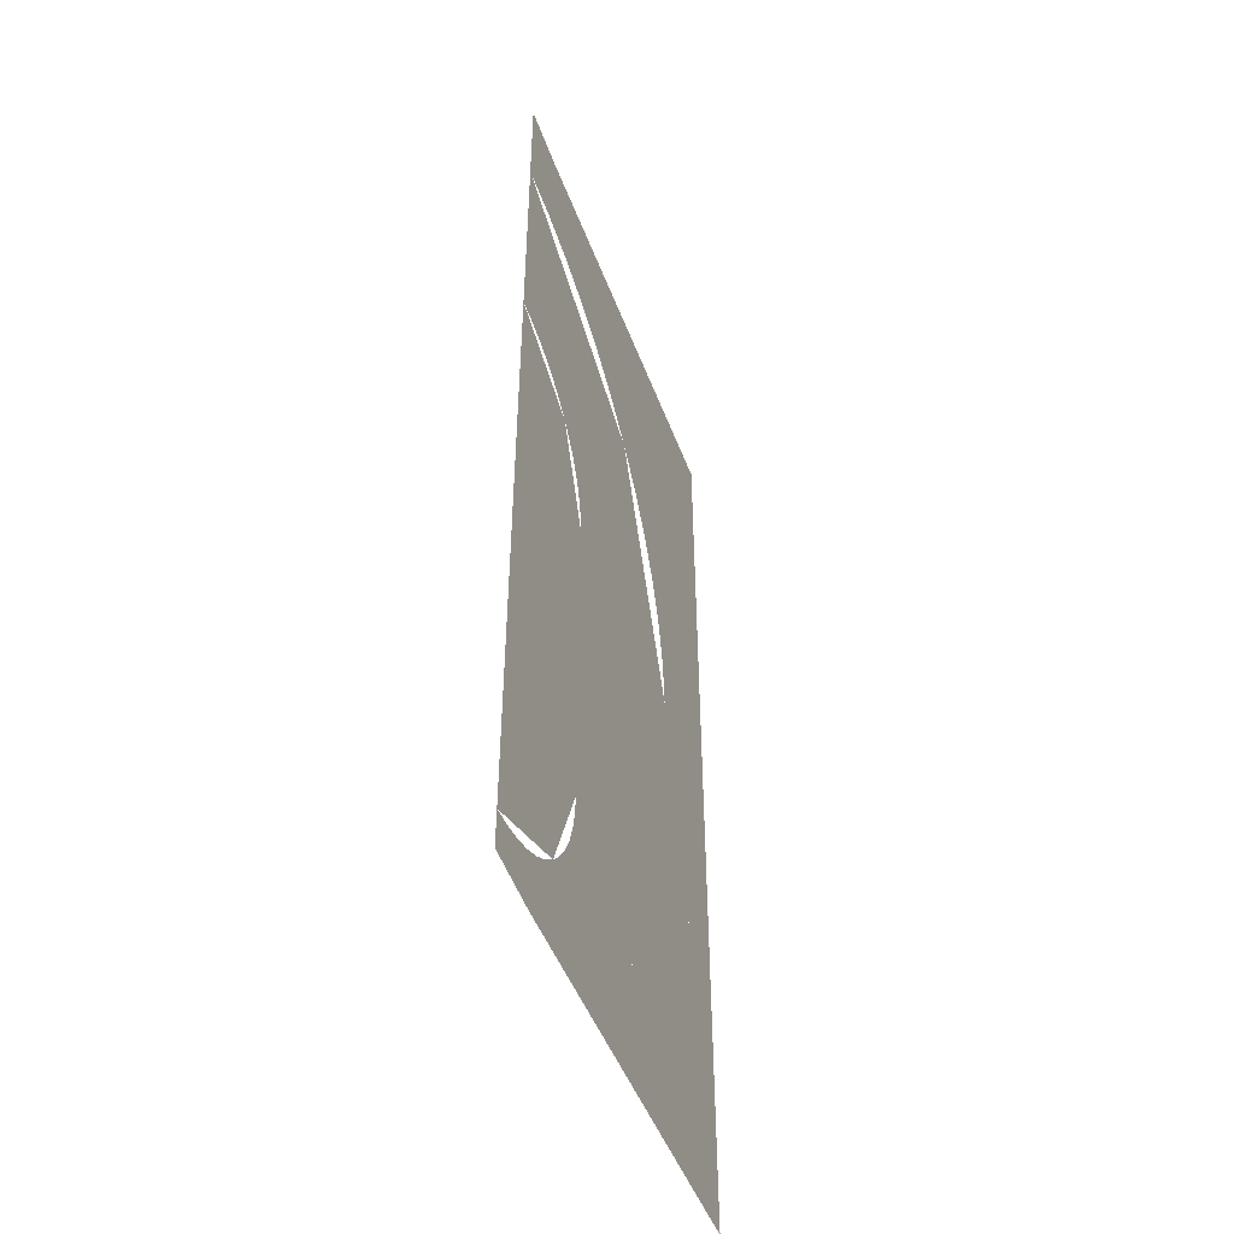
<metadata>
{"format":"obj","ext":"obj","renderer":"f3d","projection":"perspective","resolution":1024,"background":"white","views":[{"elev":-48.7,"azim":-69.9,"up":"+Z"}]}
</metadata>
<code>
v 0.02984 0 0.15
v 0.01957 0 0.1487
v 0 0 0.15
v 0.03882 0 0.1449
v 0.01957 0 0.1487
v 0.02984 0 0.15
v 0.0574 0 0.1386
v 0.03882 0 0.1449
v 0.02984 0 0.15
v 0.1625 0 0.1625
v 0.1611 0 0.02121
v 0.1625 0 0
v 0.1625 0 0.1625
v 0.157 0 0.04206
v 0.1611 0 0.02121
v 0.1625 0 0.1625
v 0.1501 0 0.06219
v 0.157 0 0.04206
v 0.1625 0 0.1625
v 0.1407 0 0.08125
v 0.1501 0 0.06219
v 0.1625 0 0.1625
v 0.1289 0 0.09893
v 0.1407 0 0.08125
v 0.1625 0 0.1625
v 0.1149 0 0.1149
v 0.1289 0 0.09893
v 0.1625 0 0.1625
v 0.09893 0 0.1289
v 0.1149 0 0.1149
v 0.1625 0 0.1625
v 0.08125 0 0.1407
v 0.09893 0 0.1289
v 0.1625 0 0.1625
v 0.06219 0 0.1501
v 0.08125 0 0.1407
v 0.1625 0 0
v 0.1611 0 0.02121
v 0.1487 0 0.01957
v 0.15 0 0
v 0.1611 0 0.02121
v 0.157 0 0.04206
v 0.1449 0 0.03882
v 0.1487 0 0.01957
v 0.157 0 0.04206
v 0.1501 0 0.06219
v 0.1386 0 0.0574
v 0.1449 0 0.03882
v 0.1501 0 0.06219
v 0.1407 0 0.08125
v 0.1299 0 0.075
v 0.1386 0 0.0574
v 0.1407 0 0.08125
v 0.1289 0 0.09893
v 0.119 0 0.09132
v 0.1299 0 0.075
v 0.1289 0 0.09893
v 0.1149 0 0.1149
v 0.1061 0 0.1061
v 0.119 0 0.09132
v 0.1149 0 0.1149
v 0.09893 0 0.1289
v 0.09132 0 0.119
v 0.1061 0 0.1061
v 0.09893 0 0.1289
v 0.08125 0 0.1407
v 0.075 0 0.1299
v 0.09132 0 0.119
v 0.08125 0 0.1407
v 0.06219 0 0.1501
v 0.0574 0 0.1386
v 0.075 0 0.1299
v 0.15 0 0
v 0.1487 0 0.01957
v 0.1363 0 0.01794
v 0.1375 0 0
v 0.1487 0 0.01957
v 0.1449 0 0.03882
v 0.1328 0 0.03558
v 0.1363 0 0.01794
v 0.1449 0 0.03882
v 0.1386 0 0.0574
v 0.127 0 0.05262
v 0.1328 0 0.03558
v 0.1386 0 0.0574
v 0.1299 0 0.075
v 0.1191 0 0.06875
v 0.127 0 0.05262
v 0.1299 0 0.075
v 0.119 0 0.09132
v 0.1091 0 0.08371
v 0.1191 0 0.06875
v 0.119 0 0.09132
v 0.1061 0 0.1061
v 0.09723 0 0.09723
v 0.1091 0 0.08371
v 0.1061 0 0.1061
v 0.09132 0 0.119
v 0.08371 0 0.1091
v 0.09723 0 0.09723
v 0.09132 0 0.119
v 0.075 0 0.1299
v 0.06875 0 0.1191
v 0.08371 0 0.1091
v 0.075 0 0.1299
v 0.0574 0 0.1386
v 0.05262 0 0.127
v 0.06875 0 0.1191
v 0.0574 0 0.1386
v 0.03882 0 0.1449
v 0.03558 0 0.1328
v 0.05262 0 0.127
v 0.03882 0 0.1449
v 0.01957 0 0.1487
v 0.01794 0 0.1363
v 0.03558 0 0.1328
v 0.01957 0 0.1487
v 0 0 0.15
v 0 0 0.1375
v 0.01794 0 0.1363
v 0.1375 0 0
v 0.1363 0 0.01794
v 0.1239 0 0.01631
v 0.125 0 0
v 0.1363 0 0.01794
v 0.1328 0 0.03558
v 0.1207 0 0.03235
v 0.1239 0 0.01631
v 0.1328 0 0.03558
v 0.127 0 0.05262
v 0.1155 0 0.04784
v 0.1207 0 0.03235
v 0.127 0 0.05262
v 0.1191 0 0.06875
v 0.1082 0 0.0625
v 0.1155 0 0.04784
v 0.1191 0 0.06875
v 0.1091 0 0.08371
v 0.09917 0 0.0761
v 0.1082 0 0.0625
v 0.1091 0 0.08371
v 0.09723 0 0.09723
v 0.08839 0 0.08839
v 0.09917 0 0.0761
v 0.09723 0 0.09723
v 0.08371 0 0.1091
v 0.0761 0 0.09917
v 0.08839 0 0.08839
v 0.08371 0 0.1091
v 0.06875 0 0.1191
v 0.0625 0 0.1082
v 0.0761 0 0.09917
v 0.06875 0 0.1191
v 0.05262 0 0.127
v 0.04784 0 0.1155
v 0.0625 0 0.1082
v 0.05262 0 0.127
v 0.03558 0 0.1328
v 0.03235 0 0.1207
v 0.04784 0 0.1155
v 0.03558 0 0.1328
v 0.01794 0 0.1363
v 0.01631 0 0.1239
v 0.03235 0 0.1207
v 0.01794 0 0.1363
v 0 0 0.1375
v 0 0 0.125
v 0.01631 0 0.1239
v 0.125 0 0
v 0.08839 0 0.08839
v 0.06629 0 0.06629
v 0.09375 0 0
v 0.08839 0 0.08839
v 0 0 0.125
v 0 0 0.09375
v 0.06629 0 0.06629
v 0.09375 0 0
v 0.09294 0 0.01223
v 0.07436 0 0.009788
v 0.075 0 0
v 0.09294 0 0.01223
v 0.09055 0 0.02426
v 0.07244 0 0.01941
v 0.07436 0 0.009788
v 0.09055 0 0.02426
v 0.08662 0 0.03588
v 0.06929 0 0.0287
v 0.07244 0 0.01941
v 0.08662 0 0.03588
v 0.08119 0 0.04688
v 0.06495 0 0.0375
v 0.06929 0 0.0287
v 0.08119 0 0.04688
v 0.07438 0 0.05708
v 0.05951 0 0.04566
v 0.06495 0 0.0375
v 0.07438 0 0.05708
v 0.06629 0 0.06629
v 0.05303 0 0.05303
v 0.05951 0 0.04566
v 0.06629 0 0.06629
v 0.05708 0 0.07438
v 0.04566 0 0.05951
v 0.05303 0 0.05303
v 0.05708 0 0.07438
v 0.04688 0 0.08119
v 0.0375 0 0.06495
v 0.04566 0 0.05951
v 0.04688 0 0.08119
v 0.03588 0 0.08662
v 0.0287 0 0.06929
v 0.0375 0 0.06495
v 0.03588 0 0.08662
v 0.02426 0 0.09055
v 0.01941 0 0.07244
v 0.0287 0 0.06929
v 0.02426 0 0.09055
v 0.01223 0 0.09294
v 0.009788 0 0.07436
v 0.01941 0 0.07244
v 0.01223 0 0.09294
v 0 0 0.09375
v 0 0 0.075
v 0.009788 0 0.07436
v 0.075 0 0
v 0.07436 0 0.009788
v 0.06816 0 0.008972
v 0.06875 0 0
v 0.07436 0 0.009788
v 0.07244 0 0.01941
v 0.06641 0 0.01779
v 0.06816 0 0.008972
v 0.07244 0 0.01941
v 0.06929 0 0.0287
v 0.06352 0 0.02631
v 0.06641 0 0.01779
v 0.06929 0 0.0287
v 0.06495 0 0.0375
v 0.05954 0 0.03438
v 0.06352 0 0.02631
v 0.06495 0 0.0375
v 0.05951 0 0.04566
v 0.05455 0 0.04186
v 0.05954 0 0.03438
v 0.05951 0 0.04566
v 0.05303 0 0.05303
v 0.04861 0 0.04861
v 0.05455 0 0.04186
v 0.05303 0 0.05303
v 0.04566 0 0.05951
v 0.04186 0 0.05455
v 0.04861 0 0.04861
v 0.04566 0 0.05951
v 0.0375 0 0.06495
v 0.03438 0 0.05954
v 0.04186 0 0.05455
v 0.0375 0 0.06495
v 0.0287 0 0.06929
v 0.02631 0 0.06352
v 0.03438 0 0.05954
v 0.0287 0 0.06929
v 0.01941 0 0.07244
v 0.01779 0 0.06641
v 0.02631 0 0.06352
v 0.01941 0 0.07244
v 0.009788 0 0.07436
v 0.008972 0 0.06816
v 0.01779 0 0.06641
v 0.009788 0 0.07436
v 0 0 0.075
v 0 0 0.06875
v 0.008972 0 0.06816
v 0.06875 0 0
v 0.06816 0 0.008972
v 0.06196 0 0.008156
v 0.0625 0 0
v 0.06816 0 0.008972
v 0.06641 0 0.01779
v 0.06037 0 0.01617
v 0.06196 0 0.008156
v 0.06641 0 0.01779
v 0.06352 0 0.02631
v 0.05774 0 0.02392
v 0.06037 0 0.01617
v 0.06352 0 0.02631
v 0.05954 0 0.03438
v 0.05412 0 0.03125
v 0.05774 0 0.02392
v 0.05954 0 0.03438
v 0.05455 0 0.04186
v 0.04959 0 0.03805
v 0.05412 0 0.03125
v 0.05455 0 0.04186
v 0.04861 0 0.04861
v 0.04419 0 0.04419
v 0.04959 0 0.03805
v 0.04861 0 0.04861
v 0.04186 0 0.05455
v 0.03805 0 0.04959
v 0.04419 0 0.04419
v 0.04186 0 0.05455
v 0.03438 0 0.05954
v 0.03125 0 0.05412
v 0.03805 0 0.04959
v 0.03438 0 0.05954
v 0.02631 0 0.06352
v 0.02392 0 0.05774
v 0.03125 0 0.05412
v 0.02631 0 0.06352
v 0.01779 0 0.06641
v 0.01617 0 0.06037
v 0.02392 0 0.05774
v 0.01779 0 0.06641
v 0.008972 0 0.06816
v 0.008156 0 0.06196
v 0.01617 0 0.06037
v 0.008972 0 0.06816
v 0 0 0.06875
v 0 0 0.0625
v 0.008156 0 0.06196
v 0.0625 0 0
v 0.06196 0 0.008156
v 0.04957 0 0.006525
v 0.05 0 0
v 0.06196 0 0.008156
v 0.06037 0 0.01617
v 0.04829 0 0.01294
v 0.04957 0 0.006525
v 0.06037 0 0.01617
v 0.05774 0 0.02392
v 0.04619 0 0.01913
v 0.04829 0 0.01294
v 0.05774 0 0.02392
v 0.05412 0 0.03125
v 0.0433 0 0.025
v 0.04619 0 0.01913
v 0.05412 0 0.03125
v 0.04959 0 0.03805
v 0.03967 0 0.03044
v 0.0433 0 0.025
v 0.04959 0 0.03805
v 0.04419 0 0.04419
v 0.03535 0 0.03535
v 0.03967 0 0.03044
v 0.04419 0 0.04419
v 0.03805 0 0.04959
v 0.03044 0 0.03967
v 0.03535 0 0.03535
v 0.03805 0 0.04959
v 0.03125 0 0.05412
v 0.025 0 0.0433
v 0.03044 0 0.03967
v 0.03125 0 0.05412
v 0.02392 0 0.05774
v 0.01913 0 0.04619
v 0.025 0 0.0433
v 0.02392 0 0.05774
v 0.01617 0 0.06037
v 0.01294 0 0.04829
v 0.01913 0 0.04619
v 0.01617 0 0.06037
v 0.008156 0 0.06196
v 0.006525 0 0.04957
v 0.01294 0 0.04829
v 0.008156 0 0.06196
v 0 0 0.0625
v 0 0 0.05
v 0.006525 0 0.04957
v 0.05 0 0
v 0.03535 0 0.03535
v 0.02652 0 0.02652
v 0.0375 0 0
v 0.03535 0 0.03535
v 0 0 0.05
v 0 0 0.0375
v 0.02652 0 0.02652
v 0.0375 0 0
v 0.02652 0 0.02652
v 0 0 0.0375
v 0.06875 0 0
v 0.06816 0 -0.008972
v 0.06641 0 -0.01779
v 0.06352 0 -0.02631
v 0.06875 0 -0.01367
v 0.06816 0 -0.008972
v 0.06875 0 0
v 0.06641 0 -0.01779
v 0.06816 0 -0.008972
v 0.06875 0 -0.01367
v 0.06352 0 -0.02631
v 0.06641 0 -0.01779
v 0.06875 0 -0.01367
v 0.06629 0 -0.06629
v 0.09375 0 0
v 0.09294 0 -0.01223
v 0.07438 0 -0.05708
v 0.07438 0 -0.05708
v 0.09294 0 -0.01223
v 0.09055 0 -0.02426
v 0.08119 0 -0.04688
v 0.08119 0 -0.04688
v 0.09055 0 -0.02426
v 0.08662 0 -0.03588
v 0.09375 0 0
v 0.125 0 0
v 0.1239 0 -0.01631
v 0.09294 0 -0.01223
v 0.09294 0 -0.01223
v 0.1239 0 -0.01631
v 0.1207 0 -0.03235
v 0.09055 0 -0.02426
v 0.09055 0 -0.02426
v 0.1207 0 -0.03235
v 0.1155 0 -0.04784
v 0.08662 0 -0.03588
v 0.08662 0 -0.03588
v 0.1155 0 -0.04784
v 0.1082 0 -0.0625
v 0.08119 0 -0.04688
v 0.08119 0 -0.04688
v 0.1082 0 -0.0625
v 0.09917 0 -0.0761
v 0.07438 0 -0.05708
v 0.07438 0 -0.05708
v 0.09917 0 -0.0761
v 0.08839 0 -0.08839
v 0.06629 0 -0.06629
v 0.1375 0 0
v 0.1363 0 -0.01794
v 0.1239 0 -0.01631
v 0.125 0 0
v 0.1363 0 -0.01794
v 0.1328 0 -0.03558
v 0.1207 0 -0.03235
v 0.1239 0 -0.01631
v 0.1328 0 -0.03558
v 0.127 0 -0.05262
v 0.1155 0 -0.04784
v 0.1207 0 -0.03235
v 0.127 0 -0.05262
v 0.1191 0 -0.06875
v 0.1082 0 -0.0625
v 0.1155 0 -0.04784
v 0.1191 0 -0.06875
v 0.1091 0 -0.08371
v 0.09917 0 -0.0761
v 0.1082 0 -0.0625
v 0.1091 0 -0.08371
v 0.09723 0 -0.09723
v 0.08839 0 -0.08839
v 0.09917 0 -0.0761
v 0.1375 0 0
v 0.1375 0 -0.02735
v 0.1363 0 -0.01794
v 0.1363 0 -0.01794
v 0.1375 0 -0.02735
v 0.1328 0 -0.03558
v 0.127 0 -0.05262
v 0.1328 0 -0.03558
v 0.1375 0 -0.02735
v 0.127 0 -0.05262
v 0.1166 0 -0.07789
v 0.1191 0 -0.06875
v 0.1191 0 -0.06875
v 0.1166 0 -0.07789
v 0.1091 0 -0.08371
v 0.09723 0 -0.09723
v 0.1091 0 -0.08371
v 0.1166 0 -0.07789
v 0.1625 0 0
v 0.1611 0 -0.02121
v 0.157 0 -0.04206
v 0.1501 0 -0.06219
v 0.1149 0 -0.1149
v 0.09892 0 -0.1289
v 0.08125 0 -0.1407
v 0.06219 0 -0.1501
v 0.1501 0 -0.06219
v 0.1407 0 -0.08124
v 0.1289 0 -0.09892
v 0.1149 0 -0.1149
v 0.1625 0 -0.1625
v 0.1611 0 -0.02121
v 0.1625 0 0
v 0.1625 0 -0.1625
v 0.157 0 -0.04206
v 0.1611 0 -0.02121
v 0.1625 0 -0.1625
v 0.1501 0 -0.06219
v 0.157 0 -0.04206
v 0.1625 0 -0.1625
v 0.1407 0 -0.08125
v 0.1501 0 -0.06219
v 0.1625 0 -0.1625
v 0.1289 0 -0.09893
v 0.1407 0 -0.08125
v 0.1625 0 -0.1625
v 0.1149 0 -0.1149
v 0.1289 0 -0.09893
v 0.1625 0 -0.1625
v 0.09893 0 -0.1289
v 0.1149 0 -0.1149
v 0.1625 0 -0.1625
v 0.08125 0 -0.1407
v 0.09893 0 -0.1289
v 0.1625 0 -0.1625
v 0.06219 0 -0.1501
v 0.08125 0 -0.1407
v 0.05 0 -0.11
v 0.03535 0 -0.1454
v 0 0 -0.16
v 0.05 0 -0.11
v 0.05 0 -0.1199
v 0.04957 0 -0.1165
v 0.04957 0 -0.1165
v 0.05 0 -0.1199
v 0.04829 0 -0.1229
v 0.04619 0 -0.1291
v 0.04829 0 -0.1229
v 0.05 0 -0.1199
v 0.04619 0 -0.1291
v 0.04239 0 -0.1383
v 0.0433 0 -0.135
v 0.0433 0 -0.135
v 0.04239 0 -0.1383
v 0.03967 0 -0.1404
v 0.03535 0 -0.1454
v 0.03967 0 -0.1404
v 0.04239 0 -0.1383
v 0.03535 0 -0.1454
v 0.02832 0 -0.1524
v 0.03044 0 -0.1497
v 0.03044 0 -0.1497
v 0.02832 0 -0.1524
v 0.025 0 -0.1533
v 0.01913 0 -0.1562
v 0.025 0 -0.1533
v 0.02832 0 -0.1524
v 0.01913 0 -0.1562
v 0.009945 0 -0.16
v 0.01294 0 -0.1583
v 0.01294 0 -0.1583
v 0.009945 0 -0.16
v 0.006525 0 -0.1596
v 0 0 -0.16
v 0.006525 0 -0.1596
v 0.009945 0 -0.16
v 0 0 -0.1725
v 0.008156 0 -0.172
v 0.01617 0 -0.1704
v 0.02392 0 -0.1677
v 0.01243 0 -0.1725
v 0.008156 0 -0.172
v 0 0 -0.1725
v 0.01617 0 -0.1704
v 0.008156 0 -0.172
v 0.01243 0 -0.1725
v 0.02392 0 -0.1677
v 0.01617 0 -0.1704
v 0.01243 0 -0.1725
v 0.02984 0 0.15
v 0.02121 0 0.1611
v 0 0 0.1625
v 0 0 0.15
v 0.02984 0 0.15
v 0.04206 0 0.157
v 0.02121 0 0.1611
v 0.02984 0 0.15
v 0.0574 0 0.1386
v 0.06219 0 0.1501
v 0.04206 0 0.157
v 0.02392 0 -0.1677
v 0.009945 0 -0.16
v 0 0 -0.16
v 0 0 -0.1725
v 0.02392 0 -0.1677
v 0.03125 0 -0.1641
v 0.01913 0 -0.1562
v 0.009945 0 -0.16
v 0.03805 0 -0.1596
v 0.02832 0 -0.1524
v 0.01913 0 -0.1562
v 0.03125 0 -0.1641
v 0.03805 0 -0.1596
v 0.04075 0 -0.1572
v 0.03535 0 -0.1454
v 0.02832 0 -0.1524
v 0.04206 0 -0.157
v 0.04239 0 -0.1383
v 0.03535 0 -0.1454
v 0.04075 0 -0.1572
v 0.06219 0 -0.1501
v 0.06875 0 -0.1191
v 0.06102 0 -0.1229
v 0.04206 0 -0.157
v 0.04239 0 -0.1383
v 0.04206 0 -0.157
v 0.06102 0 -0.1229
v 0.04619 0 -0.1291
v 0.04619 0 -0.1291
v 0.06102 0 -0.1229
v 0.05 0 -0.1199
v 0.05 0 -0.1199
v 0.06102 0 -0.1229
v 0.05 0 -0.11
v 0.0625 0 -0.11
v 0.05 0 -0.11
v 0.06102 0 -0.1229
v 0.06196 0 -0.1182
v 0.06875 0 -0.1191
v 0.06219 0 -0.1501
v 0.08371 0 -0.1091
v 0.08371 0 -0.1091
v 0.06219 0 -0.1501
v 0.09723 0 -0.09723
v 0.09723 0 -0.09723
v 0.06219 0 -0.1501
v 0.1149 0 -0.1149
v 0.1149 0 -0.1149
v 0.1166 0 -0.0779
v 0.09723 0 -0.09723
v 0.1501 0 -0.06219
v 0.127 0 -0.05262
v 0.1166 0 -0.0779
v 0.1149 0 -0.1149
v 0.05833 0 -0.07328
v 0.05 0 -0.11
v 0.0625 0 -0.11
v 0.05473 0 -0.04158
v 0.0375 0 0
v 0.05 0 -0.11
v 0.05833 0 -0.07328
v 0.0375 0 0
v 0.05473 0 -0.04158
v 0.05 0 0
v 0.06629 0 -0.06629
v 0.05954 0 -0.03438
v 0.05473 0 -0.04158
v 0.05833 0 -0.07328
v 0.05954 0 -0.03438
v 0.06629 0 -0.06629
v 0.06352 0 -0.02631
v 0.06352 0 -0.02631
v 0.06629 0 -0.06629
v 0.06875 0 -0.01367
v 0.075 0 0
v 0.06875 0 -0.01367
v 0.06629 0 -0.06629
v 0.09375 0 0
v 0.075 0 0
v 0.06875 0 0
v 0.06875 0 -0.01367
v 0.1501 0 -0.06219
v 0.1625 0 0
v 0.1375 0 -0.02735
v 0.127 0 -0.05262
v 0.15 0 0
v 0.1375 0 -0.02735
v 0.1625 0 0
v 0.1375 0 0
v 0.1375 0 -0.02735
v 0.15 0 0
v 0.1625 0 0.1625
v 0.02121 0 0.1611
v 0.04206 0 0.157
v 0.1625 0 0.1625
v 0.04206 0 0.157
v 0.06219 0 0.1501
v 0.1625 0 -0.1725
v 0.1625 0 -0.1625
v 0.06219 0 -0.1501
v 0.04206 0 -0.157
v 0.1625 0 -0.1725
v 0.04206 0 -0.157
v 0.04075 0 -0.1572
v 0.03805 0 -0.1596
v 0.1625 0 -0.1725
v 0.03805 0 -0.1596
v 0.03125 0 -0.1641
v 0.1625 0 -0.1725
v 0.03125 0 -0.1641
v 0.02392 0 -0.1677
v 0 0 -0.1725
v 0.02121 0 -0.1739
v 0.01243 0 -0.1725
v 0.02392 0 -0.1677
v 0.01243 0 -0.1725
v 0.02121 0 -0.1739
v 0.1625 0 -0.1725
v 0.06196 0 -0.1182
v 0.06102 0 -0.1229
v 0.06875 0 -0.1191
v 0.08371 0 -0.1091
v 0.09723 0 -0.09723
v 0.08839 0 -0.08839
v 0.06875 0 -0.1191
v 0.06196 0 -0.1182
v 0.06875 0 -0.1191
v 0.08839 0 -0.08839
v 0.0625 0 -0.11
v 0.05833 0 -0.07328
v 0.0625 0 -0.11
v 0.08839 0 -0.08839
v 0.06629 0 -0.06629
v 0.05473 0 -0.04158
v 0.05954 0 -0.03438
v 0.0625 0 0
v 0.05 0 0
v 0.06352 0 -0.02631
v 0.06875 0 0
v 0.0625 0 0
v 0.05954 0 -0.03438
v 0 0 -0.16
v 0.05 0 -0.11
v 0.0375 0 0
v 0 0 0.0375
g mesh7308972
f 1 3 2
f 4 6 5
f 7 9 8
g mesh7308974
f 10 11 12
f 13 14 15
f 16 17 18
f 19 20 21
f 22 23 24
f 25 26 27
f 28 29 30
f 31 32 33
f 34 35 36
g mesh7308976
f 37 38 39
f 39 40 37
f 41 42 43
f 43 44 41
f 45 46 47
f 47 48 45
f 49 50 51
f 51 52 49
f 53 54 55
f 55 56 53
f 57 58 59
f 59 60 57
f 61 62 63
f 63 64 61
f 65 66 67
f 67 68 65
f 69 70 71
f 71 72 69
g mesh7308978
f 73 74 75
f 75 76 73
f 77 78 79
f 79 80 77
f 81 82 83
f 83 84 81
f 85 86 87
f 87 88 85
f 89 90 91
f 91 92 89
f 93 94 95
f 95 96 93
f 97 98 99
f 99 100 97
f 101 102 103
f 103 104 101
f 105 106 107
f 107 108 105
f 109 110 111
f 111 112 109
f 113 114 115
f 115 116 113
f 117 118 119
f 119 120 117
g mesh7308980
f 121 122 123
f 123 124 121
f 125 126 127
f 127 128 125
f 129 130 131
f 131 132 129
f 133 134 135
f 135 136 133
f 137 138 139
f 139 140 137
f 141 142 143
f 143 144 141
f 145 146 147
f 147 148 145
f 149 150 151
f 151 152 149
f 153 154 155
f 155 156 153
f 157 158 159
f 159 160 157
f 161 162 163
f 163 164 161
f 165 166 167
f 167 168 165
g mesh7308982
f 169 170 171
f 171 172 169
f 173 174 175
f 175 176 173
g mesh7308984
f 177 178 179
f 179 180 177
f 181 182 183
f 183 184 181
f 185 186 187
f 187 188 185
f 189 190 191
f 191 192 189
f 193 194 195
f 195 196 193
f 197 198 199
f 199 200 197
f 201 202 203
f 203 204 201
f 205 206 207
f 207 208 205
f 209 210 211
f 211 212 209
f 213 214 215
f 215 216 213
f 217 218 219
f 219 220 217
f 221 222 223
f 223 224 221
g mesh7308986
f 225 226 227
f 227 228 225
f 229 230 231
f 231 232 229
f 233 234 235
f 235 236 233
f 237 238 239
f 239 240 237
f 241 242 243
f 243 244 241
f 245 246 247
f 247 248 245
f 249 250 251
f 251 252 249
f 253 254 255
f 255 256 253
f 257 258 259
f 259 260 257
f 261 262 263
f 263 264 261
f 265 266 267
f 267 268 265
f 269 270 271
f 271 272 269
g mesh7308988
f 273 274 275
f 275 276 273
f 277 278 279
f 279 280 277
f 281 282 283
f 283 284 281
f 285 286 287
f 287 288 285
f 289 290 291
f 291 292 289
f 293 294 295
f 295 296 293
f 297 298 299
f 299 300 297
f 301 302 303
f 303 304 301
f 305 306 307
f 307 308 305
f 309 310 311
f 311 312 309
f 313 314 315
f 315 316 313
f 317 318 319
f 319 320 317
g mesh7308990
f 321 322 323
f 323 324 321
f 325 326 327
f 327 328 325
f 329 330 331
f 331 332 329
f 333 334 335
f 335 336 333
f 337 338 339
f 339 340 337
f 341 342 343
f 343 344 341
f 345 346 347
f 347 348 345
f 349 350 351
f 351 352 349
f 353 354 355
f 355 356 353
f 357 358 359
f 359 360 357
f 361 362 363
f 363 364 361
f 365 366 367
f 367 368 365
g mesh7308992
f 369 370 371
f 371 372 369
f 373 374 375
f 375 376 373
g mesh7308994
f 377 378 379
g mesh7308996
f 380 382 381
f 382 380 383
g mesh7308998
f 384 386 385
f 387 389 388
f 390 392 391
g mesh7309000
f 393 395 394
f 395 393 396
f 397 399 398
f 399 397 400
f 401 403 402
g mesh7309002
f 404 406 405
f 406 404 407
f 408 410 409
f 410 408 411
f 412 414 413
f 414 412 415
f 416 418 417
f 418 416 419
f 420 422 421
f 422 420 423
f 424 426 425
f 426 424 427
g mesh7309004
f 428 430 429
f 430 428 431
f 432 434 433
f 434 432 435
f 436 438 437
f 438 436 439
f 440 442 441
f 442 440 443
f 444 446 445
f 446 444 447
f 448 450 449
f 450 448 451
g mesh7309006
f 452 454 453
f 455 457 456
f 458 460 459
f 461 463 462
f 464 466 465
f 467 469 468
g mesh7309009
f 470 472 471
f 472 470 473
g mesh7309011
f 474 476 475
f 476 474 477
g mesh7309013
f 478 480 479
f 480 478 481
g mesh7309016
f 482 484 483
f 485 487 486
f 488 490 489
f 491 493 492
f 494 496 495
f 497 499 498
f 500 502 501
f 503 505 504
f 506 508 507
g mesh7309018
f 509 511 510
g mesh7309020
f 512 514 513
f 515 517 516
f 518 520 519
f 521 523 522
f 524 526 525
f 527 529 528
f 530 532 531
f 533 535 534
f 536 538 537
f 539 541 540
f 542 544 543
f 545 547 546
g mesh7309022
f 548 549 550
f 550 551 548
g mesh7309024
f 552 553 554
f 555 556 557
f 558 559 560
f 561 562 563
f 563 564 561
f 565 566 567
f 568 569 570
f 570 571 568
f 572 573 574
f 574 575 572
f 576 577 578
f 578 579 576
f 580 581 582
f 582 583 580
f 584 585 586
f 586 587 584
f 588 589 590
f 590 591 588
f 592 593 594
f 594 595 592
f 596 597 598
f 598 599 596
f 600 601 602
f 603 604 605
f 606 607 608
f 608 609 606
f 610 611 612
f 613 614 615
f 616 617 618
f 619 620 621
f 622 623 624
f 624 625 622
f 626 627 628
f 629 630 631
f 631 632 629
f 633 634 635
f 636 637 638
f 638 639 636
f 640 641 642
f 643 644 645
f 646 647 648
f 648 649 646
f 650 651 652
f 653 654 655
f 655 656 653
f 657 658 659
f 660 661 662
f 663 664 665
f 666 667 668
f 669 670 671
f 671 672 669
f 673 674 675
f 675 676 673
f 677 678 679
f 680 681 682
f 683 684 685
f 686 687 688
f 688 689 686
f 690 691 692
f 693 694 695
f 695 696 693
f 697 698 699
f 699 700 697
f 701 702 703
f 703 704 701
f 705 706 707
f 707 708 705
f 709 710 711
f 711 712 709
f 713 714 715
f 715 716 713

</code>
